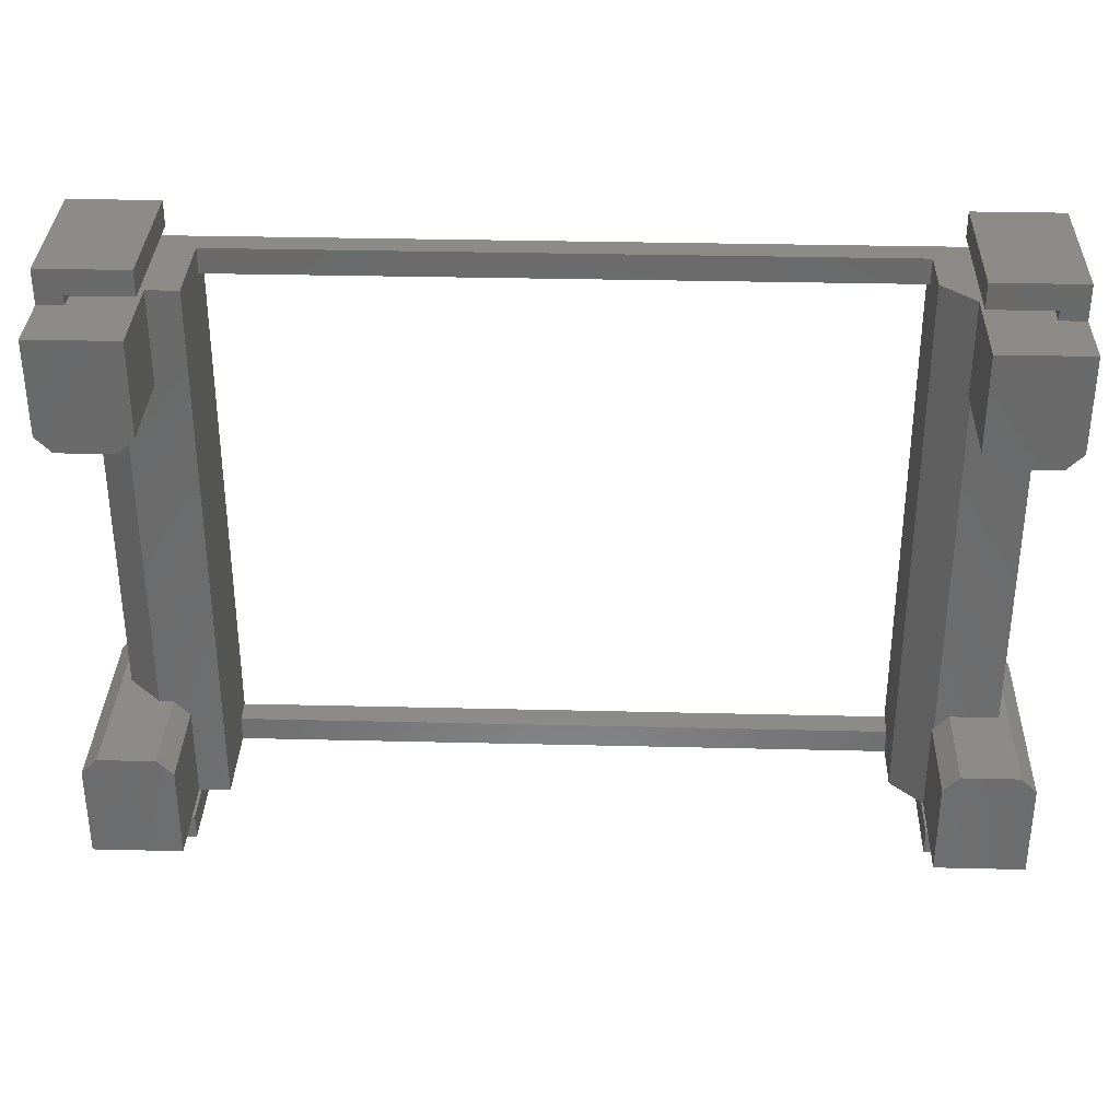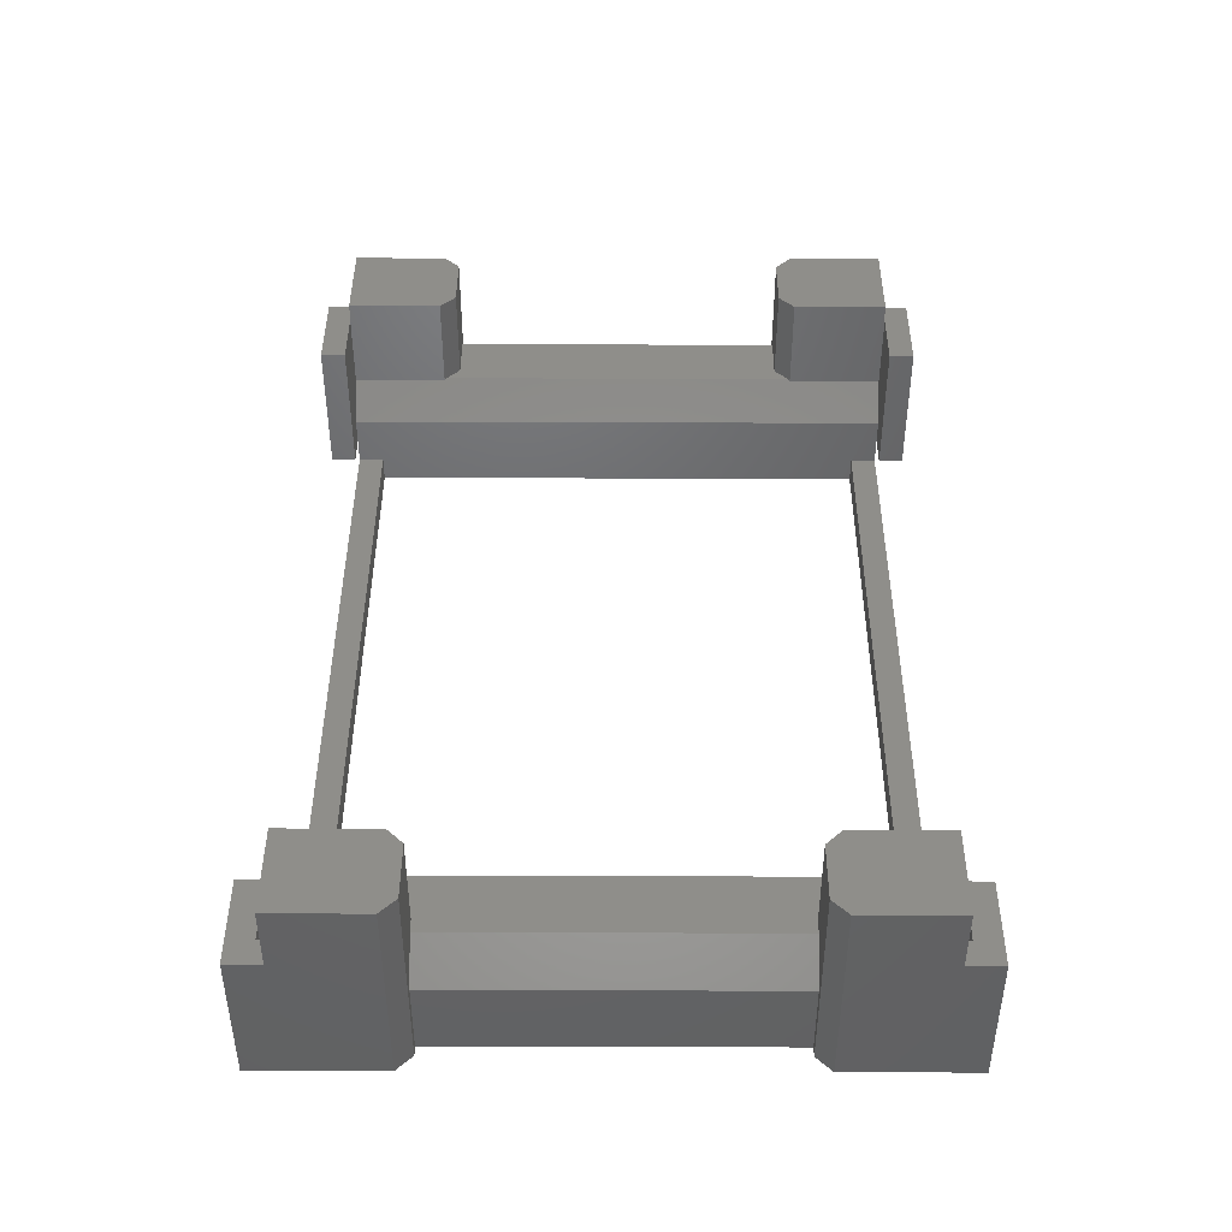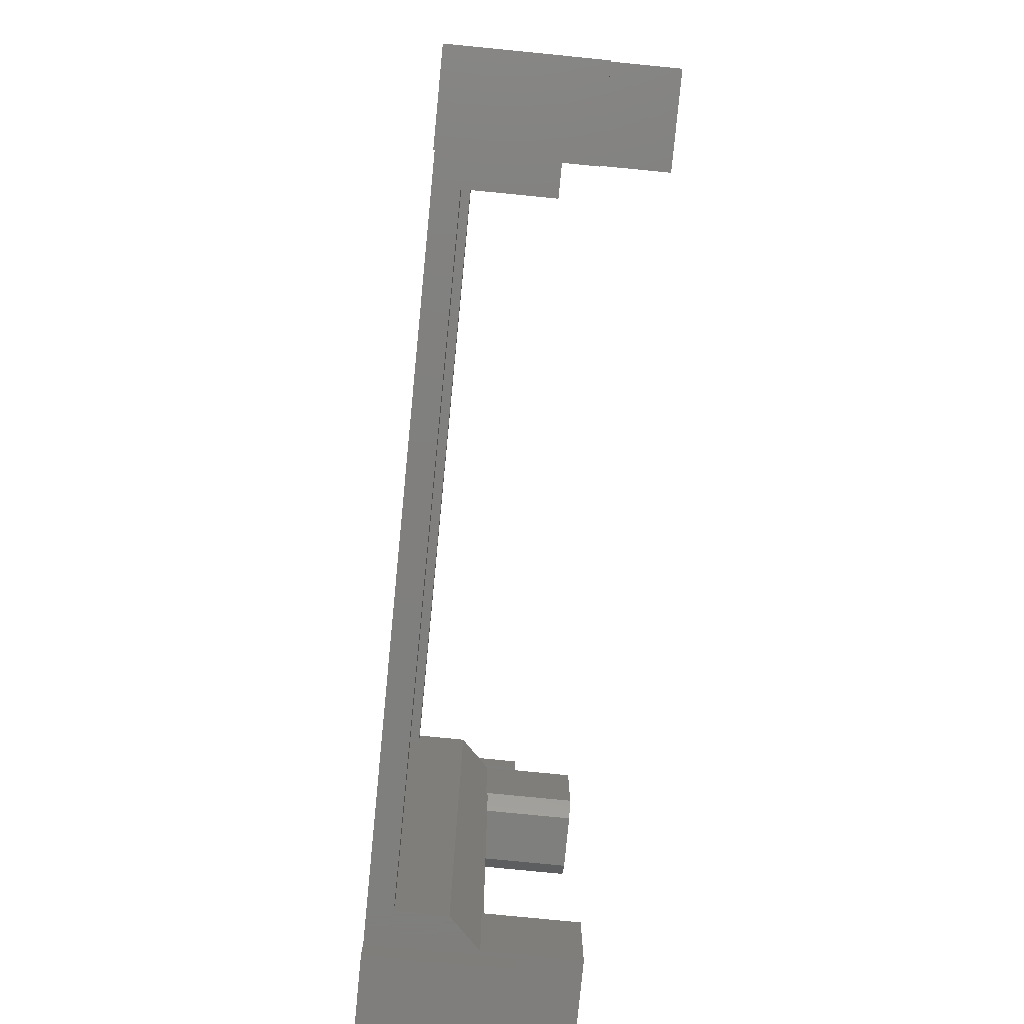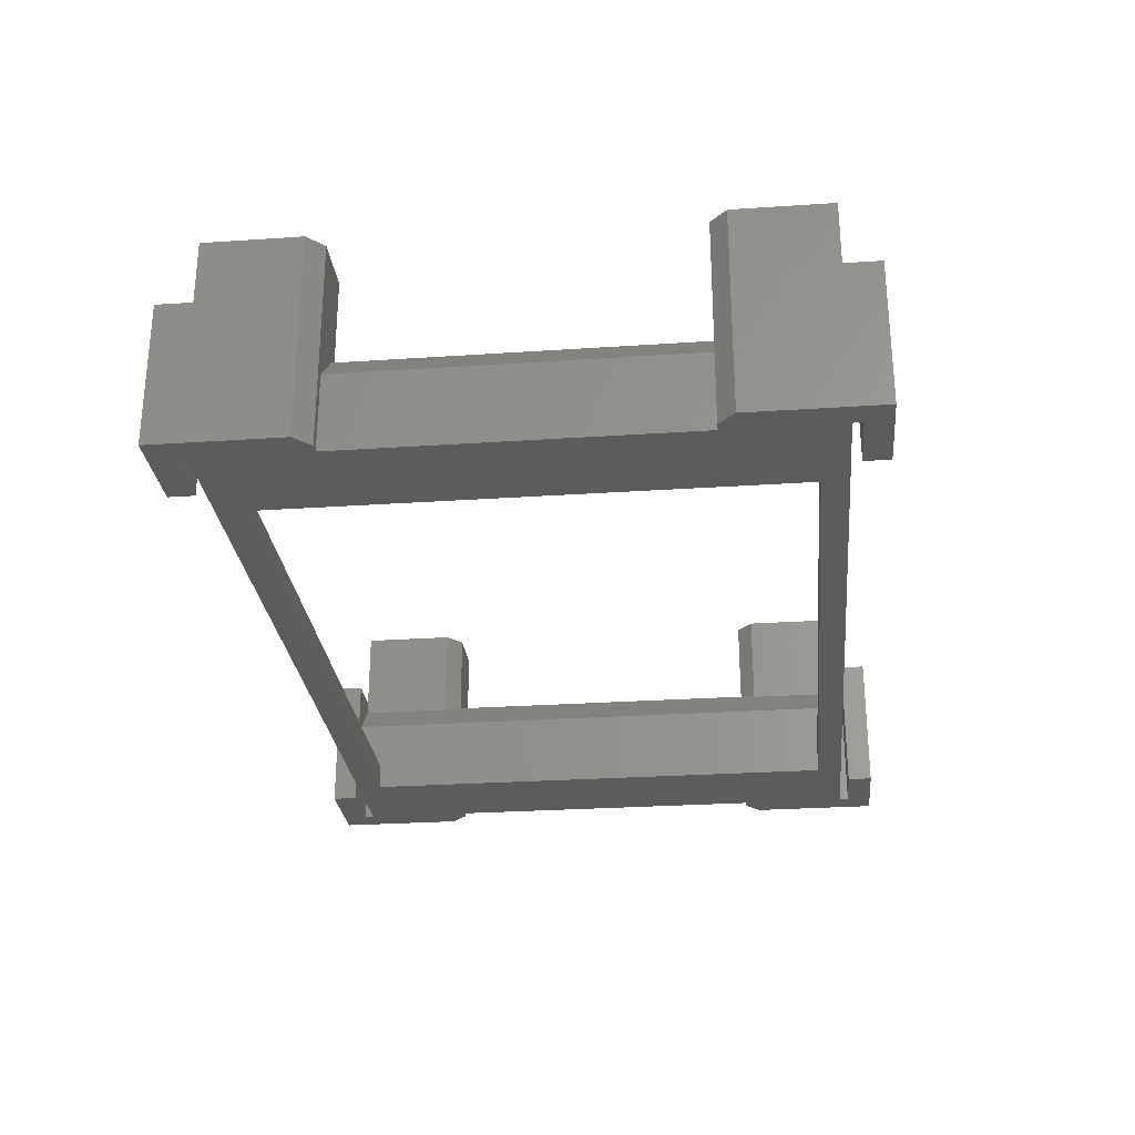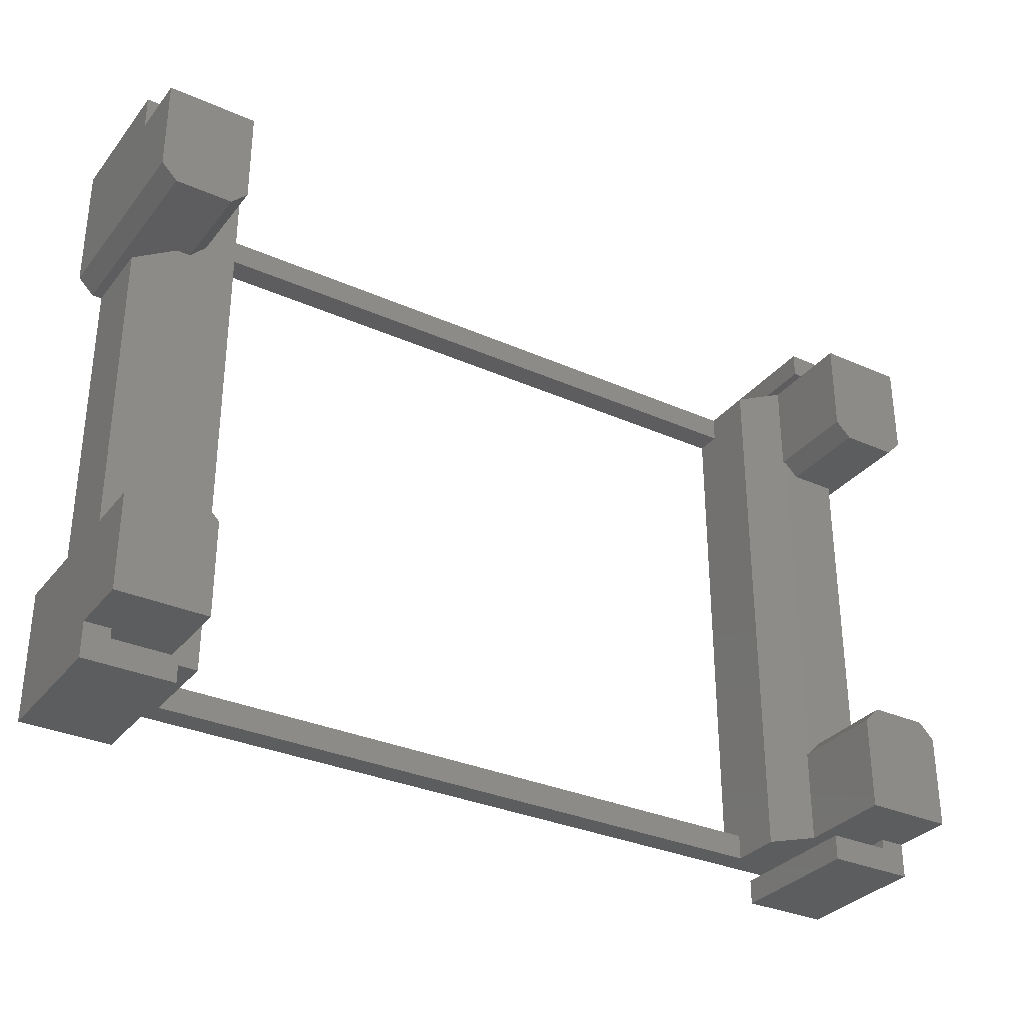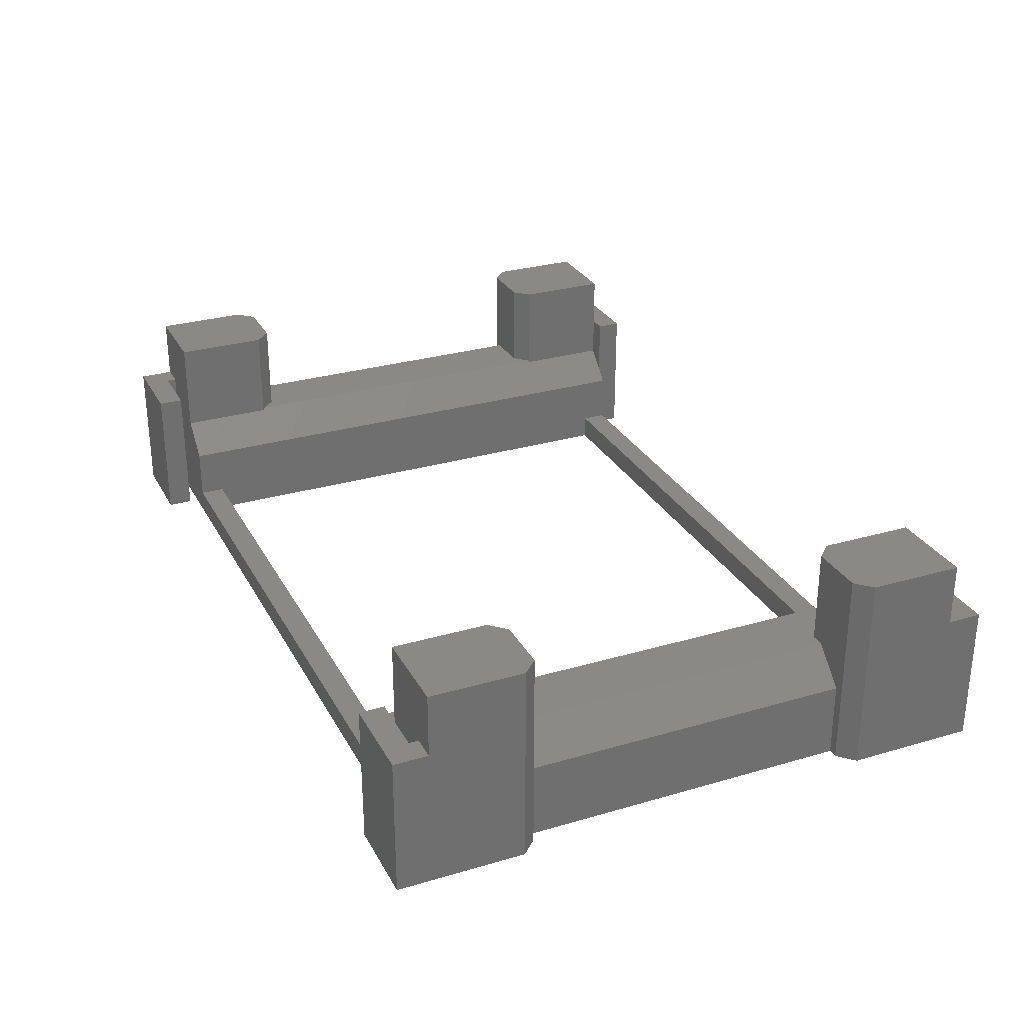
<metadata>
{"format":"stl","ext":"stl","renderer":"f3d","projection":"perspective","resolution":1024,"background":"white","views":[{"elev":33.4,"azim":1.9,"up":"+Y"},{"elev":42.9,"azim":-89.8,"up":"+Z"},{"elev":-79.3,"azim":-95.6,"up":"+Y"},{"elev":-27.6,"azim":-84.1,"up":"+Z"},{"elev":-32.1,"azim":-31.9,"up":"+Y"},{"elev":28.7,"azim":-113.7,"up":"+Z"}]}
</metadata>
<code>
# stl→obj: 124 verts, 248 faces
v 0 3.5 2.439
v 1.061 14.2 3.5
v 0 14.2 2.439
v 1.061 3.5 3.5
v 24 17.7 2.439
v 25 14.7 3.439
v 25 17.7 3.439
v 25.06 3.061 3.5
v 25.06 14.64 3.5
v 25 3 3.439
v 24 0 2.439
v 25 0 3.439
v 0 3.5 0
v 0 14.2 0
v 1.5 14.2 3.5
v 2 3 3.5
v 2 14.7 3.5
v 1.5 3.5 3.5
v 3 17.7 3.5
v 2 17.7 3.5
v 3 0 3.5
v 2 0 3.5
v 25.5 14.2 3.5
v 27 3.5 3.5
v 27 14.2 3.5
v 25.5 3.5 3.5
v 27 14.2 0
v 27 3.5 0
v 2 -1.104 0
v 0 -0.3 0
v 2 -0.3 0
v -0.804 -1.104 0
v 0 0 0
v -0.804 3 0
v -0.304 3.5 0
v 27.8 14.7 0
v 27.3 14.2 0
v 27 17.7 0
v 27.8 18.8 0
v 27 18 0
v 25 18.8 0
v 25 18 0
v 27 0 0
v 27.8 3 0
v 27.8 -1.104 0
v 27 -0.3 0
v 25 -1.104 0
v 25 -0.3 0
v 27.3 3.5 0
v 24 0.804 0
v 24 16.9 0
v 3 0.804 0
v 0 18 0
v 2 18.8 0
v 2 18 0
v -0.804 18.8 0
v 0 17.7 0
v -0.804 14.7 0
v 3 16.9 0
v -0.304 14.2 0
v 0 0 4.5
v 0 0 2.439
v 1.061 0 3.5
v -0.804 0 6.5
v -0.804 0 4.5
v 2 0 6.5
v 25 0 6.5
v 27 0 4.5
v 27.8 0 6.5
v 25.06 0 3.5
v 27.8 0 4.5
v 27 0 3.5
v 3 0 0.804
v 24 0 0.804
v 2 17.7 6.5
v 0 17.7 4.5
v -0.804 17.7 6.5
v 1.061 17.7 3.5
v 0 17.7 2.439
v -0.804 17.7 4.5
v 27 17.7 4.5
v 27.8 17.7 6.5
v 27.8 17.7 4.5
v 25 17.7 6.5
v 25.06 17.7 3.5
v 27 17.7 3.5
v 24 17.7 0.804
v 3 17.7 0.804
v 3 16.9 0.804
v 3 0.804 0.804
v 24 16.9 0.804
v 24 0.804 0.804
v 2 3 6.5
v 1.5 3.5 6.5
v -0.304 3.5 6.5
v -0.804 3 6.5
v -0.804 -1.104 4.5
v 2 -1.104 4.5
v 2 -0.3 4.5
v -0.804 14.7 6.5
v -0.304 14.2 6.5
v 1.5 14.2 6.5
v 2 14.7 6.5
v -0.804 18.8 4.5
v 2 18 4.5
v 2 18.8 4.5
v 27.8 3 6.5
v 27.3 3.5 6.5
v 25.5 3.5 6.5
v 25 3 6.5
v 25 -0.3 4.5
v 25 -1.104 4.5
v 27.8 -1.104 4.5
v 25 14.7 6.5
v 25.5 14.2 6.5
v 27.3 14.2 6.5
v 27.8 14.7 6.5
v 25 18.8 4.5
v 25 18 4.5
v 27.8 18.8 4.5
v 0 -0.3 4.5
v 27 -0.3 4.5
v 0 18 4.5
v 27 18 4.5
f 1 2 3
f 2 1 4
f 5 6 7
f 6 8 9
f 10 6 5
f 6 10 8
f 11 10 5
f 10 11 12
f 13 3 14
f 3 13 1
f 15 16 17
f 15 18 16
f 2 18 15
f 18 2 4
f 17 19 20
f 19 17 21
f 16 21 17
f 21 16 22
f 23 24 25
f 23 26 24
f 9 26 23
f 26 9 8
f 24 27 25
f 27 24 28
f 29 30 31
f 32 33 30
f 33 34 13
f 32 30 29
f 33 32 34
f 13 34 35
f 27 36 37
f 36 27 38
f 36 38 39
f 40 39 38
f 41 40 42
f 40 41 39
f 43 44 45
f 43 45 46
f 47 46 45
f 46 47 48
f 28 44 43
f 44 28 49
f 50 28 43
f 28 50 27
f 51 27 50
f 43 52 50
f 13 52 33
f 33 52 43
f 53 54 55
f 56 57 58
f 53 56 54
f 57 56 53
f 27 51 38
f 59 38 51
f 52 13 59
f 14 59 13
f 59 57 38
f 14 57 59
f 58 14 60
f 14 58 57
f 61 62 63
f 61 64 65
f 64 61 66
f 63 66 61
f 66 63 22
f 67 68 69
f 67 70 68
f 70 67 12
f 69 68 71
f 68 70 72
f 62 22 63
f 22 62 73
f 22 73 21
f 73 33 74
f 33 73 62
f 12 72 70
f 43 12 11
f 43 11 74
f 12 43 72
f 43 74 33
f 75 76 77
f 78 75 20
f 75 78 76
f 76 78 79
f 77 76 80
f 81 82 83
f 82 81 84
f 85 81 86
f 81 85 84
f 84 85 7
f 86 7 85
f 38 7 86
f 7 38 5
f 87 38 88
f 5 38 87
f 88 20 19
f 79 20 88
f 20 79 78
f 88 57 79
f 57 88 38
f 19 89 88
f 89 90 59
f 19 90 89
f 21 90 19
f 90 21 73
f 59 90 52
f 51 50 91
f 91 5 87
f 92 91 50
f 91 92 5
f 11 92 74
f 92 11 5
f 59 91 89
f 91 59 51
f 50 90 92
f 90 50 52
f 90 74 92
f 74 90 73
f 88 91 87
f 91 88 89
f 93 18 94
f 18 93 16
f 34 95 35
f 95 34 96
f 34 65 96
f 32 65 34
f 65 32 97
f 96 65 64
f 96 93 94
f 96 94 95
f 93 96 66
f 66 96 64
f 98 31 99
f 31 98 29
f 66 16 93
f 16 66 22
f 32 98 97
f 98 32 29
f 4 94 18
f 94 4 95
f 1 95 4
f 35 1 13
f 1 35 95
f 60 100 58
f 100 60 101
f 102 17 103
f 17 102 15
f 56 80 104
f 58 80 56
f 100 80 58
f 80 100 77
f 100 103 75
f 103 100 102
f 100 75 77
f 102 100 101
f 105 54 106
f 54 105 55
f 103 20 75
f 20 103 17
f 101 2 102
f 101 3 2
f 60 3 101
f 3 60 14
f 102 2 15
f 54 104 106
f 104 54 56
f 107 49 108
f 49 107 44
f 8 109 26
f 110 8 10
f 8 110 109
f 47 111 48
f 111 47 112
f 12 110 10
f 110 12 67
f 110 107 108
f 110 108 109
f 107 110 69
f 69 110 67
f 71 107 69
f 107 71 44
f 45 71 113
f 71 45 44
f 47 113 112
f 113 47 45
f 108 24 109
f 49 24 108
f 24 49 28
f 109 24 26
f 9 114 6
f 115 9 23
f 9 115 114
f 116 36 117
f 36 116 37
f 42 118 41
f 118 42 119
f 6 84 7
f 84 6 114
f 114 117 82
f 117 114 116
f 114 82 84
f 116 114 115
f 82 117 83
f 83 39 120
f 36 83 117
f 83 36 39
f 25 115 23
f 115 25 116
f 37 25 27
f 25 37 116
f 39 118 120
f 118 39 41
f 121 62 61
f 30 62 121
f 62 30 33
f 46 72 43
f 122 72 46
f 72 122 68
f 31 121 99
f 121 31 30
f 46 111 122
f 111 46 48
f 79 123 76
f 123 79 53
f 53 79 57
f 86 40 38
f 40 86 124
f 124 86 81
f 53 105 123
f 105 53 55
f 42 124 119
f 124 42 40
f 61 65 121
f 121 98 99
f 97 121 65
f 121 97 98
f 122 71 68
f 71 122 113
f 112 122 111
f 122 112 113
f 106 123 105
f 104 123 106
f 80 123 104
f 123 80 76
f 120 124 83
f 118 124 120
f 124 118 119
f 83 124 81

</code>
